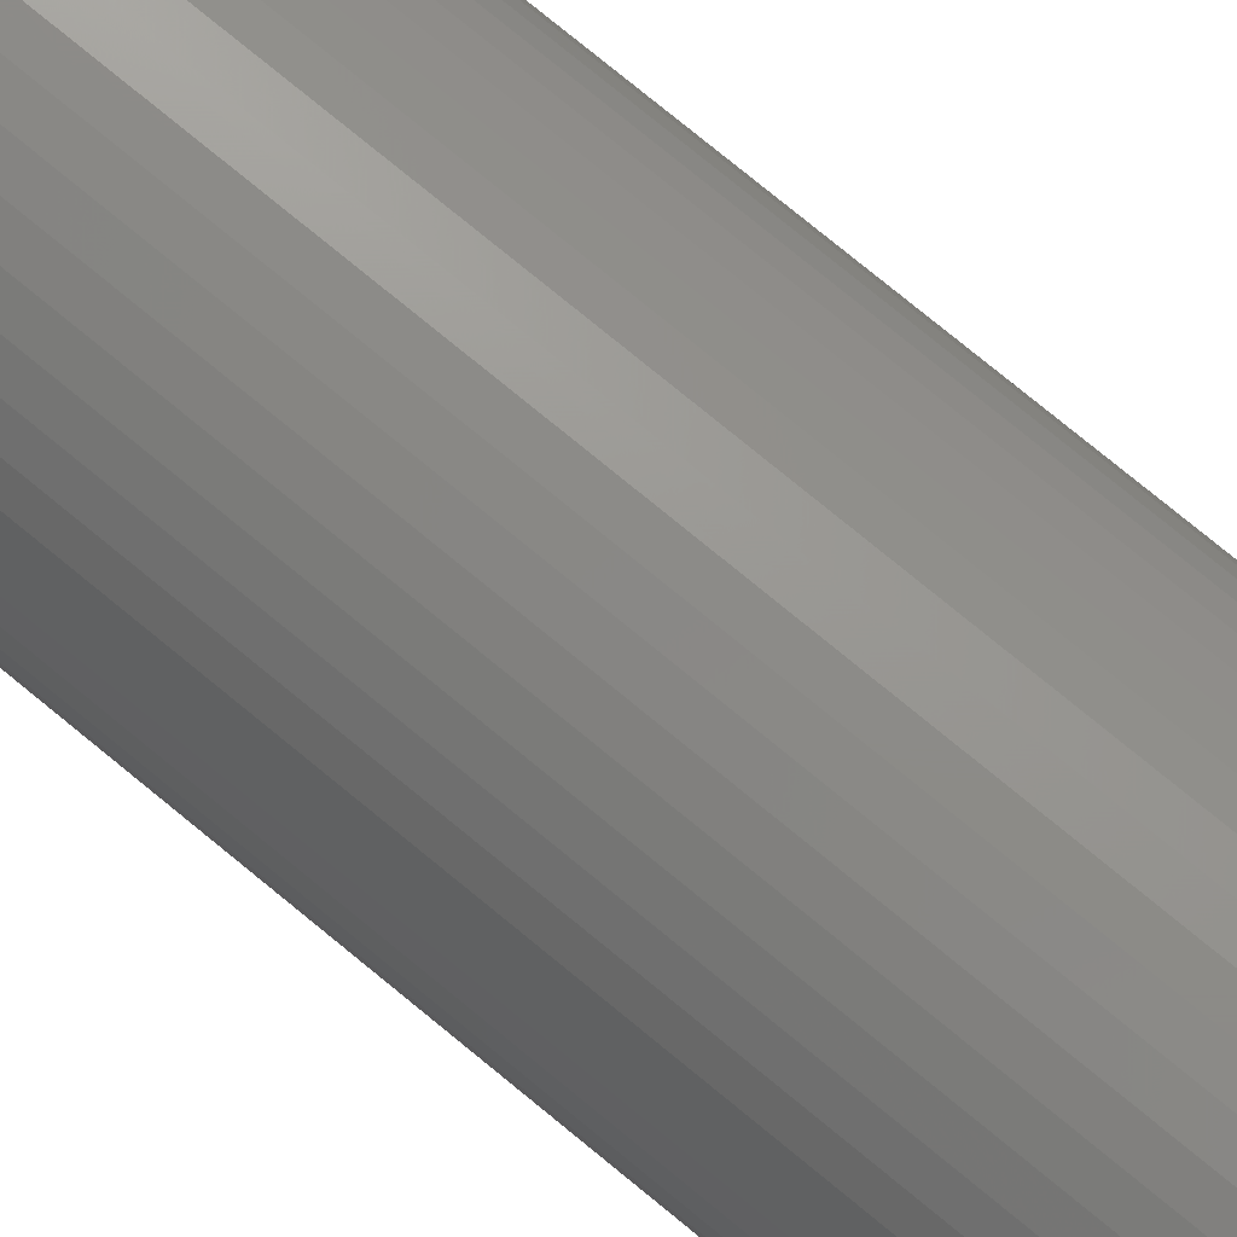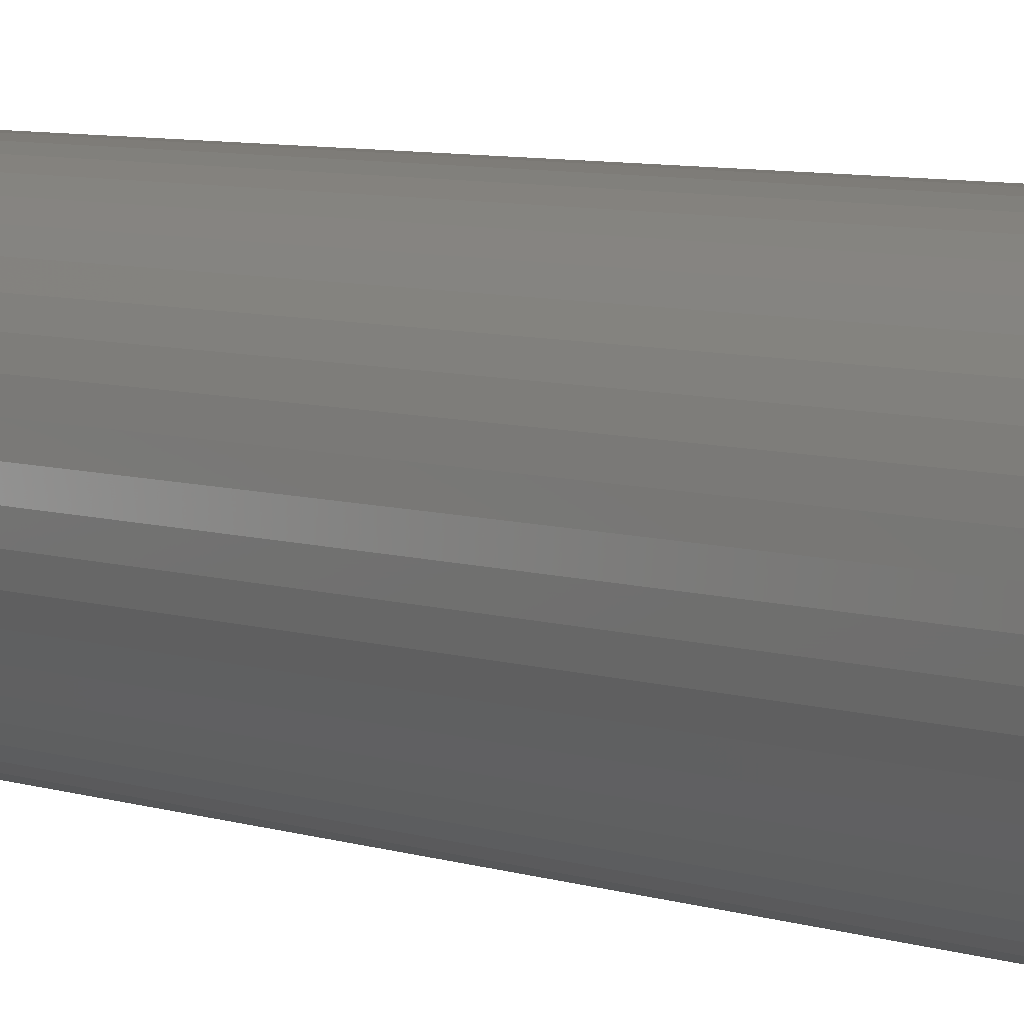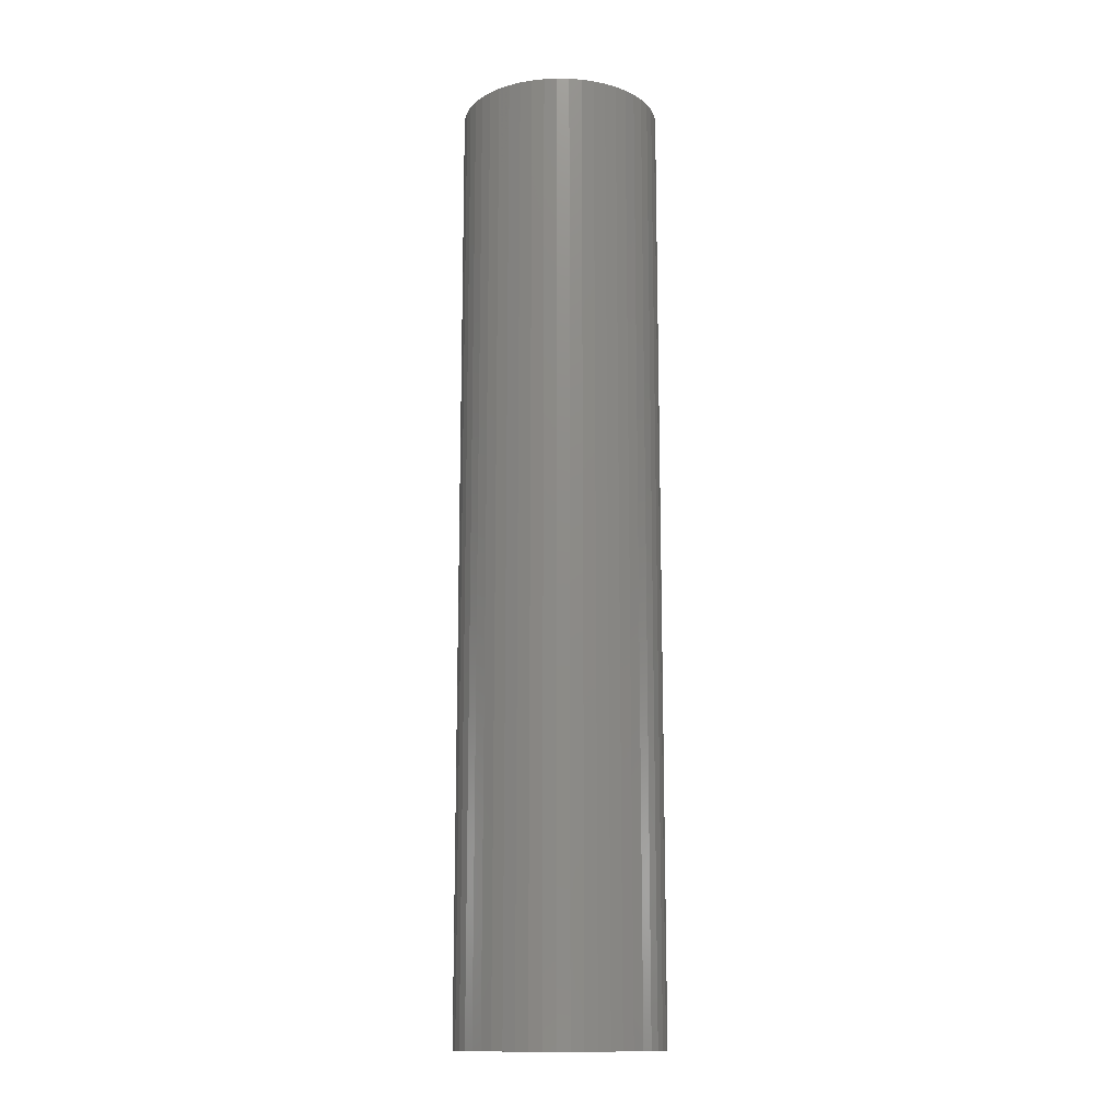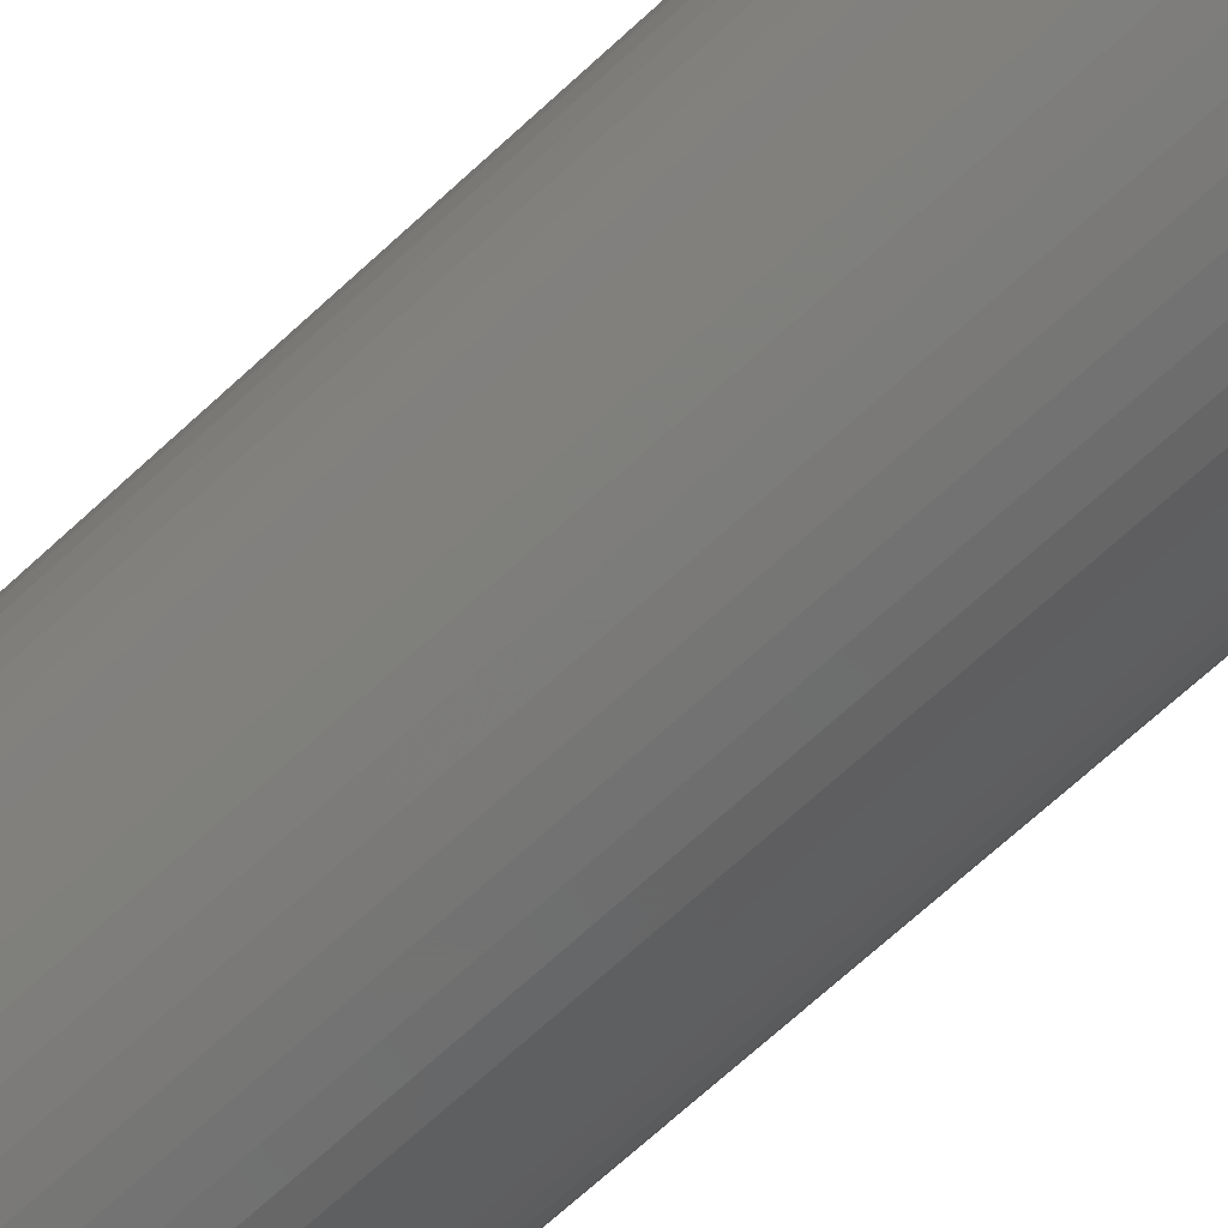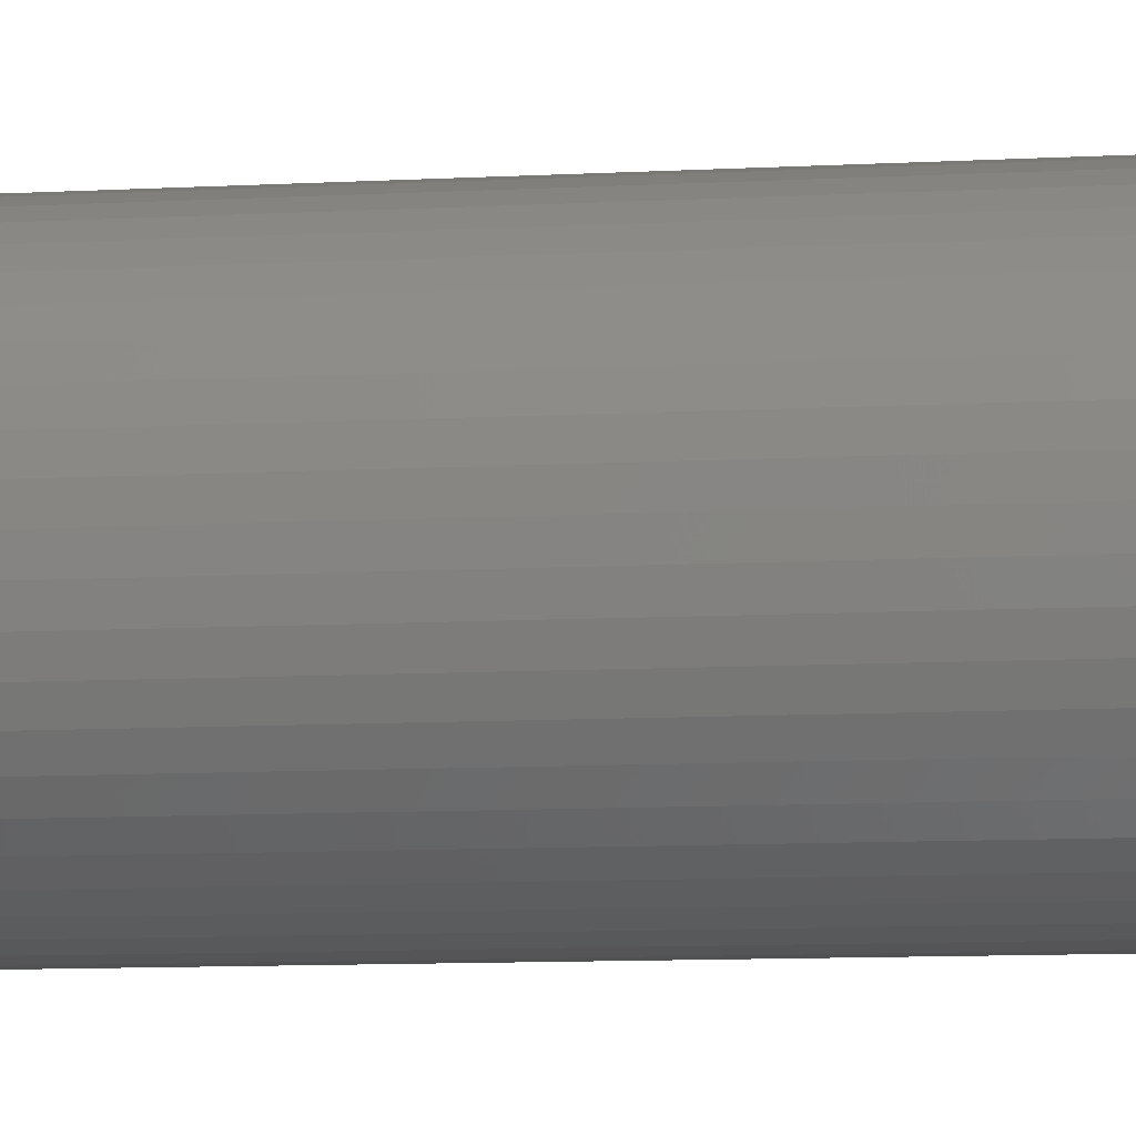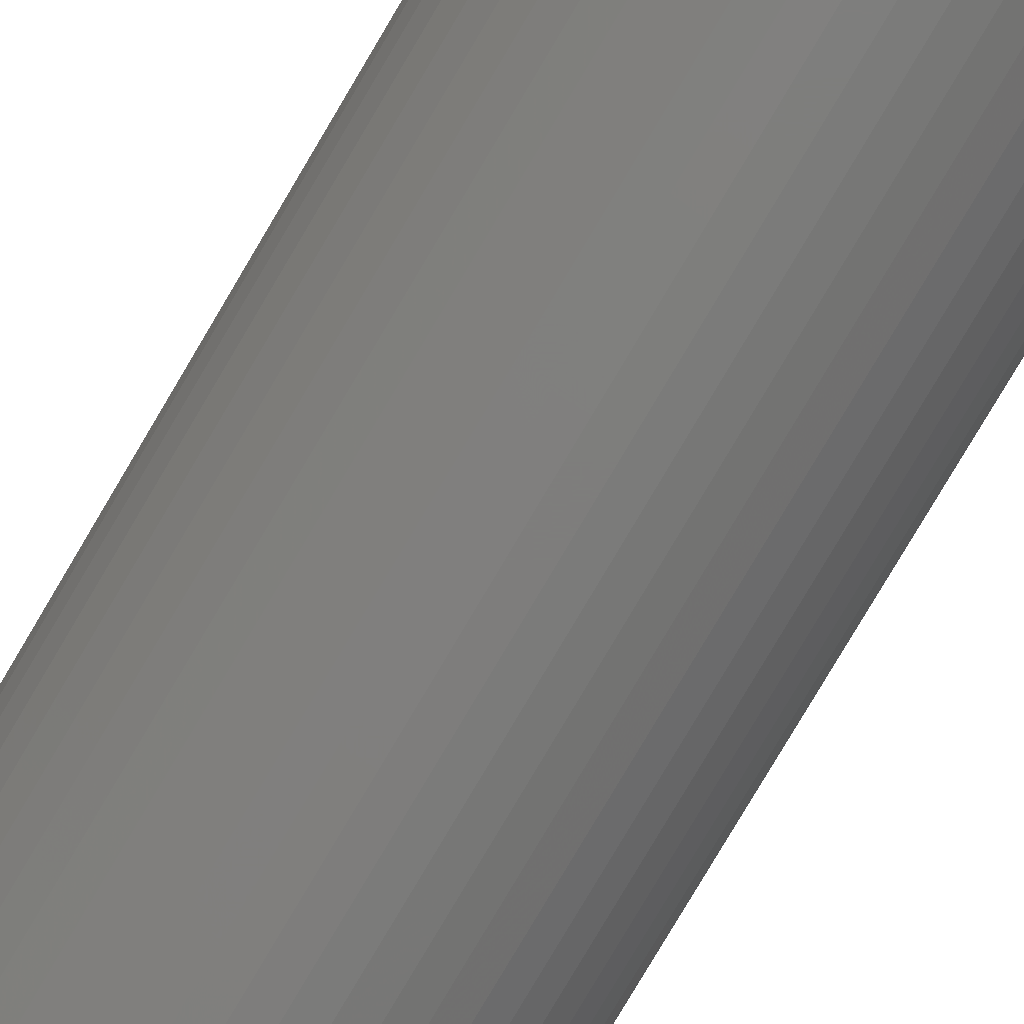
<metadata>
{"format":"stl","ext":"stl","renderer":"f3d","projection":"perspective","resolution":1024,"background":"white","views":[{"elev":76.2,"azim":129.5,"up":"+Y"},{"elev":5.5,"azim":140.4,"up":"+Y"},{"elev":-14.2,"azim":178.3,"up":"+Z"},{"elev":-64.2,"azim":133.8,"up":"+Y"},{"elev":-7.2,"azim":-79.1,"up":"+Y"},{"elev":-77.4,"azim":-30.4,"up":"+Y"}]}
</metadata>
<code>
# stl→obj: 200 verts, 400 faces
v 3 0 0
v 2.976 0.376 66
v 2.976 0.376 0
v 3 0 66
v -3 0 66
v -2.976 0.376 0
v -2.976 0.376 66
v -3 0 0
v -0.1884 2.994 0
v 0.1884 2.994 66
v -0.1884 2.994 66
v 0.1884 2.994 0
v 0.1884 -2.994 0
v -0.1884 -2.994 66
v 0.1884 -2.994 66
v -0.1884 -2.994 0
v 1.912 2.312 0
v 2.187 2.054 66
v 1.912 2.312 66
v 2.187 2.054 0
v -2.187 2.054 0
v -1.912 2.312 66
v -2.187 2.054 66
v -1.912 2.312 0
v -1.277 2.714 0
v -0.9271 2.853 66
v -1.277 2.714 66
v -0.9271 2.853 0
v 2.789 1.104 0
v 2.629 1.445 66
v 2.629 1.445 0
v 2.789 1.104 66
v 2.906 0.7461 66
v 2.906 0.7461 0
v 0.9271 2.853 0
v 1.277 2.714 66
v 0.9271 2.853 66
v 1.277 2.714 0
v 0.5621 2.947 0
v 0.5621 2.947 66
v 1.607 2.533 0
v 1.607 2.533 66
v -2.789 1.104 66
v -2.629 1.445 0
v -2.629 1.445 66
v -2.789 1.104 0
v -2.427 1.763 0
v -2.427 1.763 66
v -2.906 0.7461 66
v -2.906 0.7461 0
v -1.607 2.533 66
v -1.607 2.533 0
v -0.5621 2.947 66
v -0.5621 2.947 0
v 0.5621 -2.947 0
v 0.5621 -2.947 66
v 2.427 1.763 0
v 2.427 1.763 66
v 2.976 -0.376 0
v 2.976 -0.376 66
v 2.187 -2.054 0
v 1.912 -2.312 66
v 2.187 -2.054 66
v 1.912 -2.312 0
v 2.906 -0.7461 0
v 2.906 -0.7461 66
v -2.629 -1.445 66
v -2.789 -1.104 0
v -2.789 -1.104 66
v -2.629 -1.445 0
v 1.277 -2.714 0
v 0.9271 -2.853 66
v 1.277 -2.714 66
v 0.9271 -2.853 0
v 1.607 -2.533 0
v 1.607 -2.533 66
v 2.629 -1.445 0
v 2.789 -1.104 66
v 2.789 -1.104 0
v 2.629 -1.445 66
v 2.427 -1.763 66
v 2.427 -1.763 0
v -0.9271 -2.853 0
v -1.277 -2.714 66
v -0.9271 -2.853 66
v -1.277 -2.714 0
v -0.5621 -2.947 0
v -0.5621 -2.947 66
v -1.912 -2.312 0
v -2.187 -2.054 66
v -1.912 -2.312 66
v -2.187 -2.054 0
v -2.906 -0.7461 0
v -2.906 -0.7461 66
v -1.607 -2.533 0
v -1.607 -2.533 66
v -2.427 -1.763 66
v -2.427 -1.763 0
v -2.976 -0.376 0
v -2.976 -0.376 66
v 7 0 66
v 6.945 0.8773 0
v 6.945 0.8773 66
v 7 0 0
v -7 0 0
v -6.945 0.8773 66
v -6.945 0.8773 0
v -7 0 66
v 0.4395 6.986 0
v -0.4395 6.986 66
v 0.4395 6.986 66
v -0.4395 6.986 0
v -0.4395 -6.986 0
v 0.4395 -6.986 66
v -0.4395 -6.986 66
v 0.4395 -6.986 0
v 5.103 4.792 0
v 4.462 5.394 66
v 5.103 4.792 66
v 4.462 5.394 0
v -4.462 5.394 0
v -5.103 4.792 66
v -4.462 5.394 66
v -5.103 4.792 0
v -2.163 6.657 0
v -2.98 6.334 66
v -2.163 6.657 66
v -2.98 6.334 0
v 6.508 2.577 66
v 6.134 3.372 0
v 6.134 3.372 66
v 6.508 2.577 0
v 6.78 1.741 0
v 6.78 1.741 66
v 2.98 6.334 0
v 2.163 6.657 66
v 2.98 6.334 66
v 2.163 6.657 0
v 3.751 5.91 0
v 3.751 5.91 66
v -6.508 2.577 0
v -6.134 3.372 66
v -6.134 3.372 0
v -6.508 2.577 66
v -5.663 4.114 66
v -5.663 4.114 0
v -6.78 1.741 0
v -6.78 1.741 66
v -3.751 5.91 0
v -3.751 5.91 66
v -1.312 6.876 0
v -1.312 6.876 66
v 1.312 -6.876 66
v 1.312 -6.876 0
v 5.663 4.114 66
v 5.663 4.114 0
v 1.312 6.876 66
v 1.312 6.876 0
v 6.945 -0.8773 66
v 6.78 -1.741 66
v 6.508 -2.577 66
v 6.134 -3.372 66
v 5.663 -4.114 66
v 5.103 -4.792 66
v 4.462 -5.394 66
v 3.751 -5.91 66
v 2.98 -6.334 66
v 2.163 -6.657 66
v -1.312 -6.876 66
v -2.163 -6.657 66
v -2.98 -6.334 66
v -3.751 -5.91 66
v -4.462 -5.394 66
v -5.103 -4.792 66
v -5.663 -4.114 66
v -6.134 -3.372 66
v -6.508 -2.577 66
v -6.78 -1.741 66
v -6.945 -0.8773 66
v 6.945 -0.8773 0
v 6.508 -2.577 0
v 6.134 -3.372 0
v -5.663 -4.114 0
v -6.134 -3.372 0
v -6.508 -2.577 0
v 6.78 -1.741 0
v 5.663 -4.114 0
v 5.103 -4.792 0
v 4.462 -5.394 0
v 3.751 -5.91 0
v 2.98 -6.334 0
v 2.163 -6.657 0
v -1.312 -6.876 0
v -2.163 -6.657 0
v -2.98 -6.334 0
v -3.751 -5.91 0
v -4.462 -5.394 0
v -5.103 -4.792 0
v -6.78 -1.741 0
v -6.945 -0.8773 0
f 1 2 3
f 2 1 4
f 5 6 7
f 6 5 8
f 9 10 11
f 10 9 12
f 13 14 15
f 14 13 16
f 17 18 19
f 18 17 20
f 21 22 23
f 22 21 24
f 25 26 27
f 26 25 28
f 29 30 31
f 30 29 32
f 3 33 34
f 33 3 2
f 35 36 37
f 36 35 38
f 39 37 40
f 37 39 35
f 41 19 42
f 19 41 17
f 43 44 45
f 44 43 46
f 45 47 48
f 47 45 44
f 49 46 43
f 46 49 50
f 24 51 22
f 51 24 52
f 28 53 26
f 53 28 54
f 55 15 56
f 15 55 13
f 34 32 29
f 32 34 33
f 57 18 20
f 18 57 58
f 31 58 57
f 58 31 30
f 12 40 10
f 40 12 39
f 7 50 49
f 50 7 6
f 54 11 53
f 11 54 9
f 59 4 1
f 4 59 60
f 61 62 63
f 62 61 64
f 65 60 59
f 60 65 66
f 67 68 69
f 68 67 70
f 71 72 73
f 72 71 74
f 38 42 36
f 42 38 41
f 48 21 23
f 21 48 47
f 52 27 51
f 27 52 25
f 75 73 76
f 73 75 71
f 77 78 79
f 78 77 80
f 61 81 82
f 81 61 63
f 83 84 85
f 84 83 86
f 87 85 88
f 85 87 83
f 89 90 91
f 90 89 92
f 69 93 94
f 93 69 68
f 74 56 72
f 56 74 55
f 64 76 62
f 76 64 75
f 79 66 65
f 66 79 78
f 82 80 77
f 80 82 81
f 16 88 14
f 88 16 87
f 95 91 96
f 91 95 89
f 97 70 67
f 70 97 98
f 94 99 100
f 99 94 93
f 100 8 5
f 8 100 99
f 86 96 84
f 96 86 95
f 90 98 97
f 98 90 92
f 101 102 103
f 102 101 104
f 105 106 107
f 106 105 108
f 109 110 111
f 110 109 112
f 113 114 115
f 114 113 116
f 117 118 119
f 118 117 120
f 121 122 123
f 122 121 124
f 125 126 127
f 126 125 128
f 129 130 131
f 130 129 132
f 103 133 134
f 133 103 102
f 135 136 137
f 136 135 138
f 139 137 140
f 137 139 135
f 141 142 143
f 142 141 144
f 143 145 146
f 145 143 142
f 147 144 141
f 144 147 148
f 149 123 150
f 123 149 121
f 151 127 152
f 127 151 125
f 116 153 114
f 153 116 154
f 134 132 129
f 132 134 133
f 155 117 119
f 117 155 156
f 131 156 155
f 156 131 130
f 138 157 136
f 157 138 158
f 158 111 157
f 111 158 109
f 120 140 118
f 140 120 139
f 107 148 147
f 148 107 106
f 4 101 103
f 2 103 134
f 101 4 159
f 33 134 129
f 60 159 4
f 32 129 131
f 159 60 160
f 30 131 155
f 66 160 60
f 58 155 119
f 160 66 161
f 18 119 118
f 78 161 66
f 19 118 140
f 161 78 162
f 80 162 78
f 42 140 137
f 103 2 4
f 134 33 2
f 129 32 33
f 131 30 32
f 155 58 30
f 119 18 58
f 36 137 136
f 118 19 18
f 140 42 19
f 37 136 157
f 137 36 42
f 136 37 36
f 157 40 37
f 111 40 157
f 111 10 40
f 111 11 10
f 110 11 111
f 110 53 11
f 152 53 110
f 53 152 26
f 127 26 152
f 26 127 27
f 126 27 127
f 27 126 51
f 150 51 126
f 51 150 22
f 123 22 150
f 22 123 23
f 122 23 123
f 23 122 48
f 145 48 122
f 48 145 45
f 142 45 145
f 162 80 163
f 81 163 80
f 163 81 164
f 63 164 81
f 164 63 165
f 62 165 63
f 165 62 166
f 76 166 62
f 166 76 167
f 73 167 76
f 167 73 168
f 72 168 73
f 168 72 153
f 56 153 72
f 56 114 153
f 15 114 56
f 14 114 15
f 14 115 114
f 88 115 14
f 169 88 85
f 170 85 84
f 88 169 115
f 171 84 96
f 172 96 91
f 85 170 169
f 173 91 90
f 174 90 97
f 175 97 67
f 176 67 69
f 177 69 94
f 178 94 100
f 84 171 170
f 179 100 5
f 45 142 43
f 96 172 171
f 144 43 142
f 91 173 172
f 43 144 49
f 90 174 173
f 148 49 144
f 97 175 174
f 49 148 7
f 67 176 175
f 106 7 148
f 69 177 176
f 7 106 5
f 94 178 177
f 108 5 106
f 100 179 178
f 5 108 179
f 112 152 110
f 152 112 151
f 159 104 101
f 104 159 180
f 162 181 161
f 181 162 182
f 183 176 184
f 176 183 175
f 184 177 185
f 177 184 176
f 1 104 180
f 59 180 186
f 104 1 102
f 65 186 181
f 3 102 1
f 79 181 182
f 102 3 133
f 77 182 187
f 34 133 3
f 82 187 188
f 133 34 132
f 61 188 189
f 29 132 34
f 64 189 190
f 132 29 130
f 31 130 29
f 75 190 191
f 180 59 1
f 186 65 59
f 181 79 65
f 182 77 79
f 187 82 77
f 188 61 82
f 71 191 192
f 189 64 61
f 190 75 64
f 74 192 154
f 191 71 75
f 192 74 71
f 154 55 74
f 116 55 154
f 116 13 55
f 116 16 13
f 113 16 116
f 113 87 16
f 193 87 113
f 87 193 83
f 194 83 193
f 83 194 86
f 195 86 194
f 86 195 95
f 196 95 195
f 95 196 89
f 197 89 196
f 89 197 92
f 198 92 197
f 92 198 98
f 183 98 198
f 98 183 70
f 184 70 183
f 130 31 156
f 57 156 31
f 156 57 117
f 20 117 57
f 117 20 120
f 17 120 20
f 120 17 139
f 41 139 17
f 139 41 135
f 38 135 41
f 135 38 138
f 35 138 38
f 138 35 158
f 39 158 35
f 39 109 158
f 12 109 39
f 9 109 12
f 9 112 109
f 54 112 9
f 151 54 28
f 125 28 25
f 54 151 112
f 128 25 52
f 149 52 24
f 28 125 151
f 121 24 21
f 124 21 47
f 146 47 44
f 143 44 46
f 141 46 50
f 147 50 6
f 25 128 125
f 107 6 8
f 70 184 68
f 52 149 128
f 185 68 184
f 24 121 149
f 68 185 93
f 21 124 121
f 199 93 185
f 47 146 124
f 93 199 99
f 44 143 146
f 200 99 199
f 46 141 143
f 99 200 8
f 50 147 141
f 105 8 200
f 6 107 147
f 8 105 107
f 192 167 168
f 167 192 191
f 146 122 124
f 122 146 145
f 128 150 126
f 150 128 149
f 164 187 163
f 187 164 188
f 185 178 199
f 178 185 177
f 200 108 105
f 108 200 179
f 189 164 165
f 164 189 188
f 191 166 167
f 166 191 190
f 154 168 153
f 168 154 192
f 161 186 160
f 186 161 181
f 160 180 159
f 180 160 186
f 163 182 162
f 182 163 187
f 193 115 169
f 115 193 113
f 198 173 174
f 173 198 197
f 195 170 171
f 170 195 194
f 197 172 173
f 172 197 196
f 194 169 170
f 169 194 193
f 198 175 183
f 175 198 174
f 199 179 200
f 179 199 178
f 190 165 166
f 165 190 189
f 196 171 172
f 171 196 195

</code>
